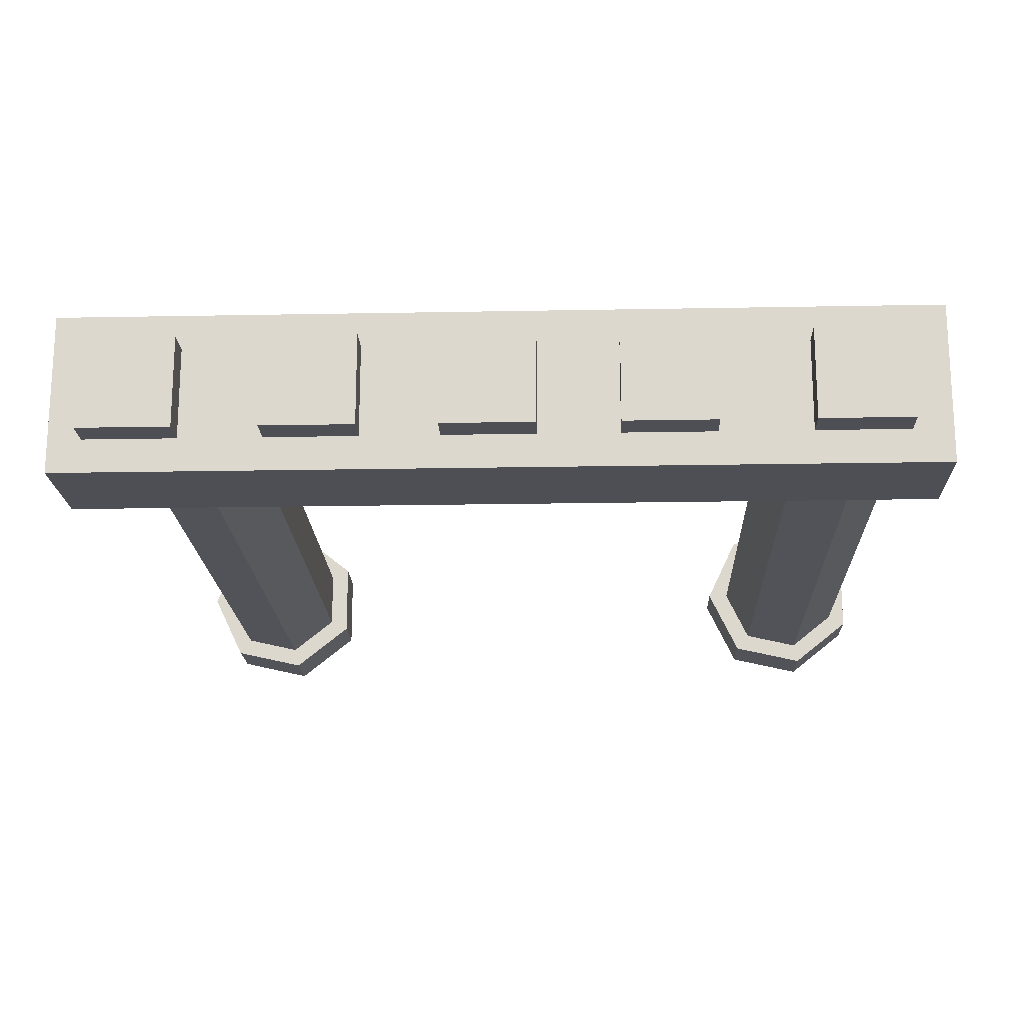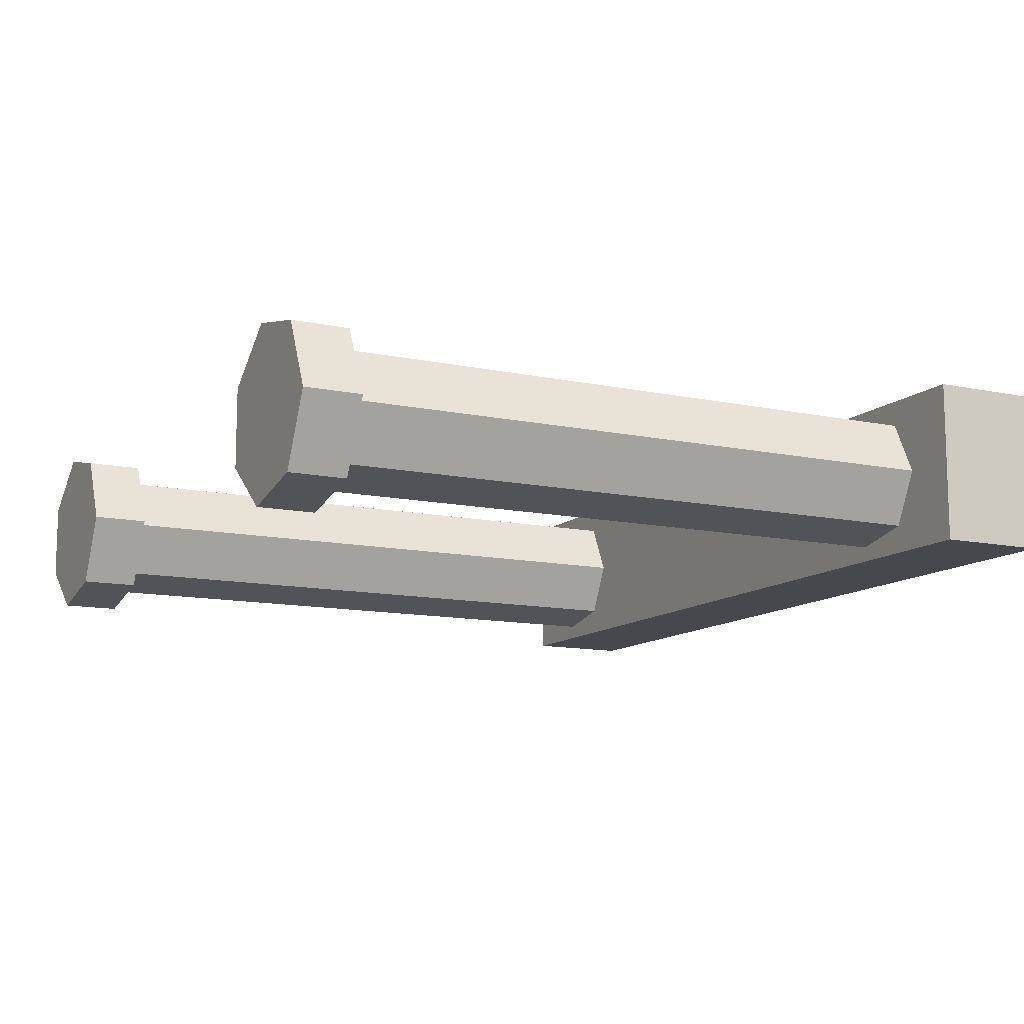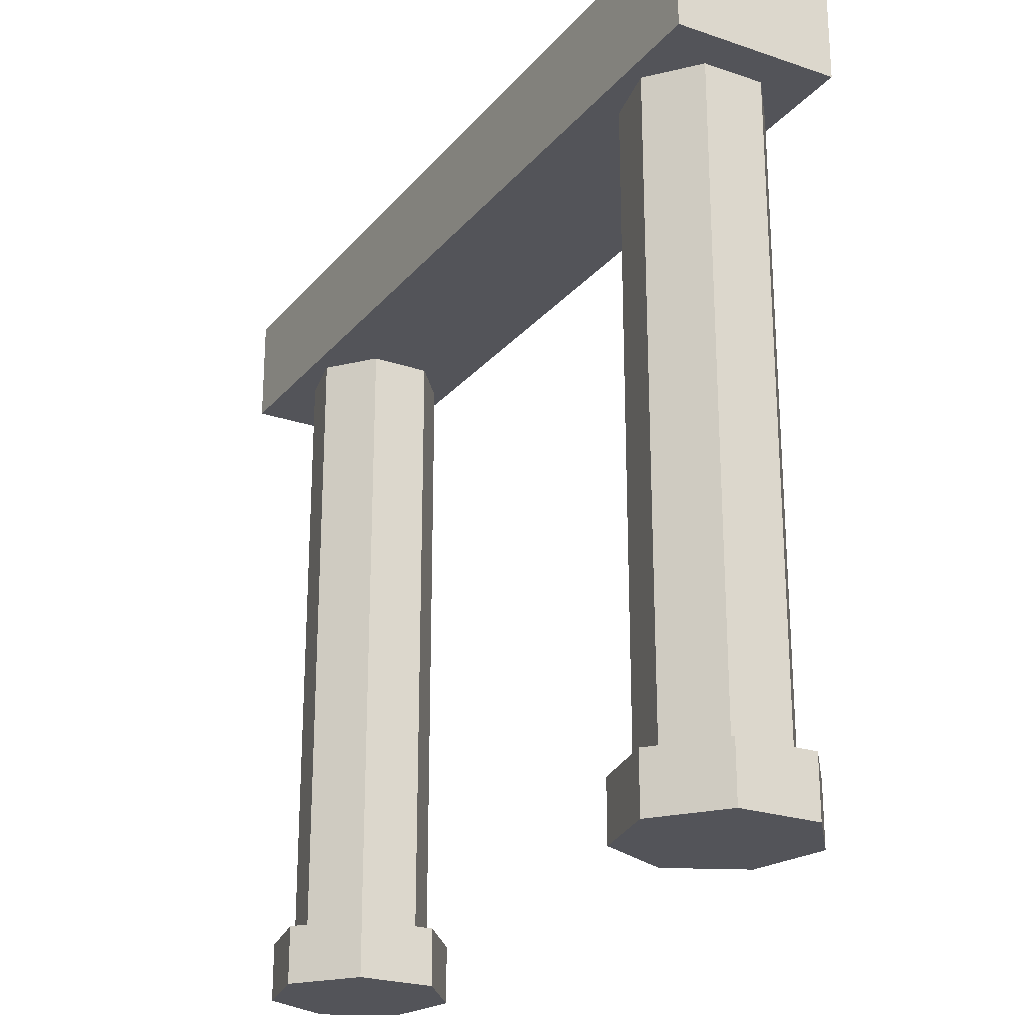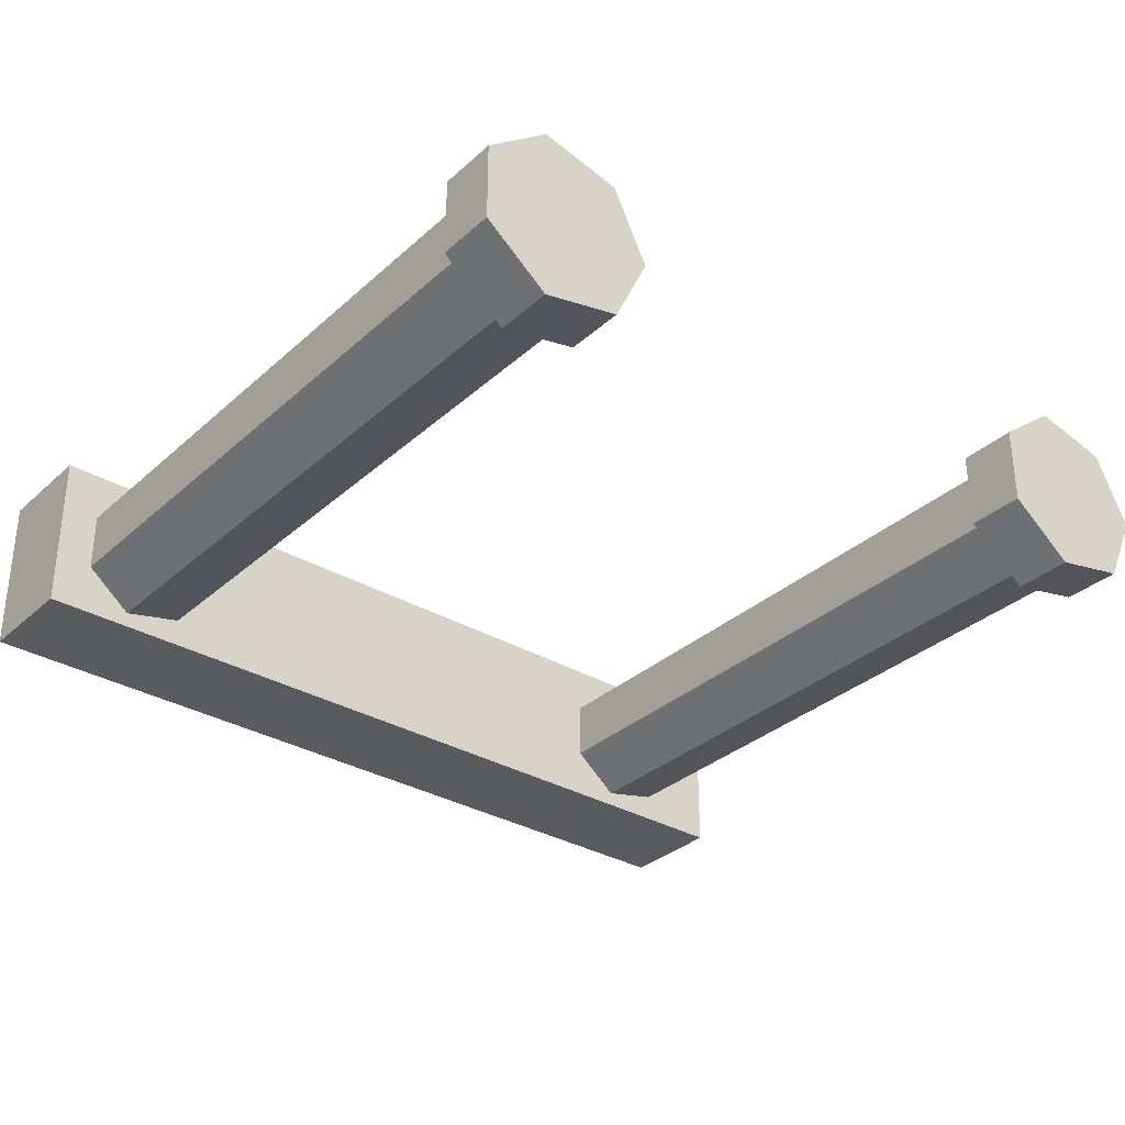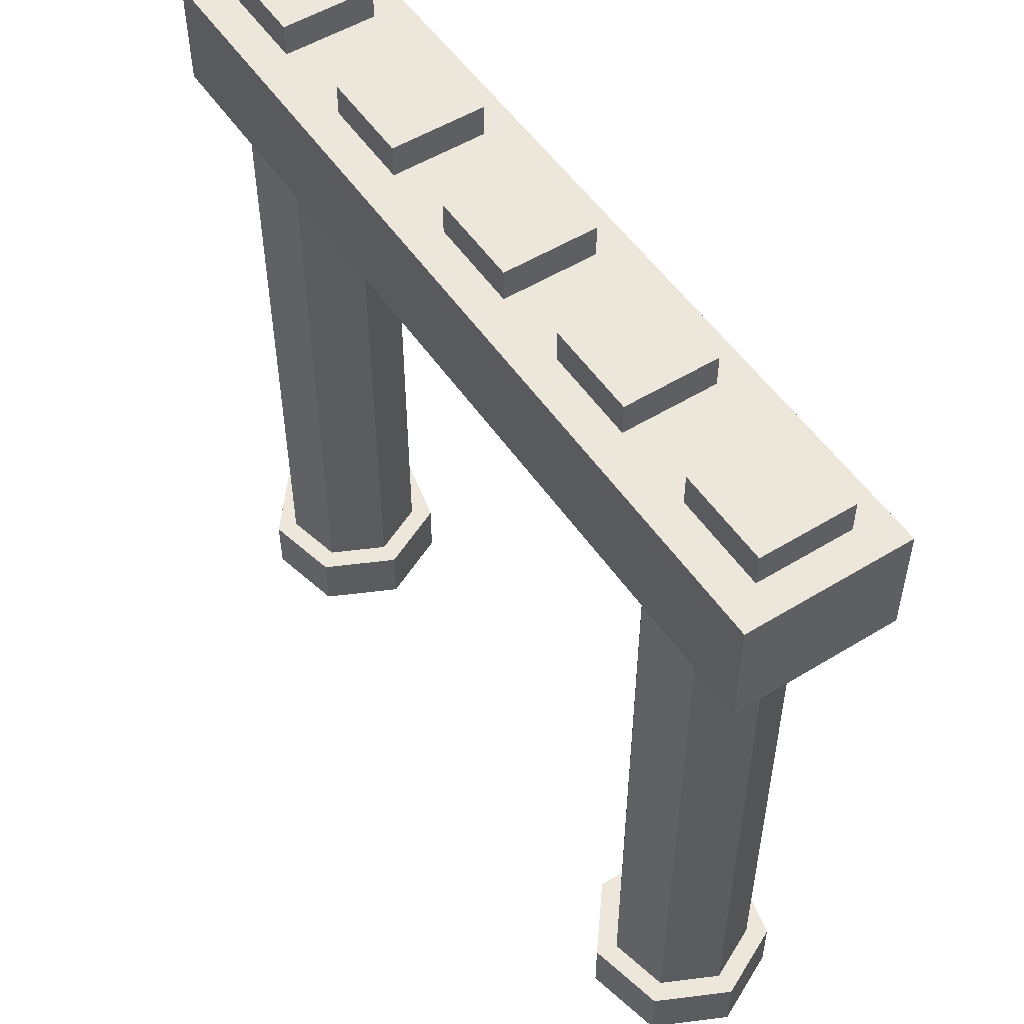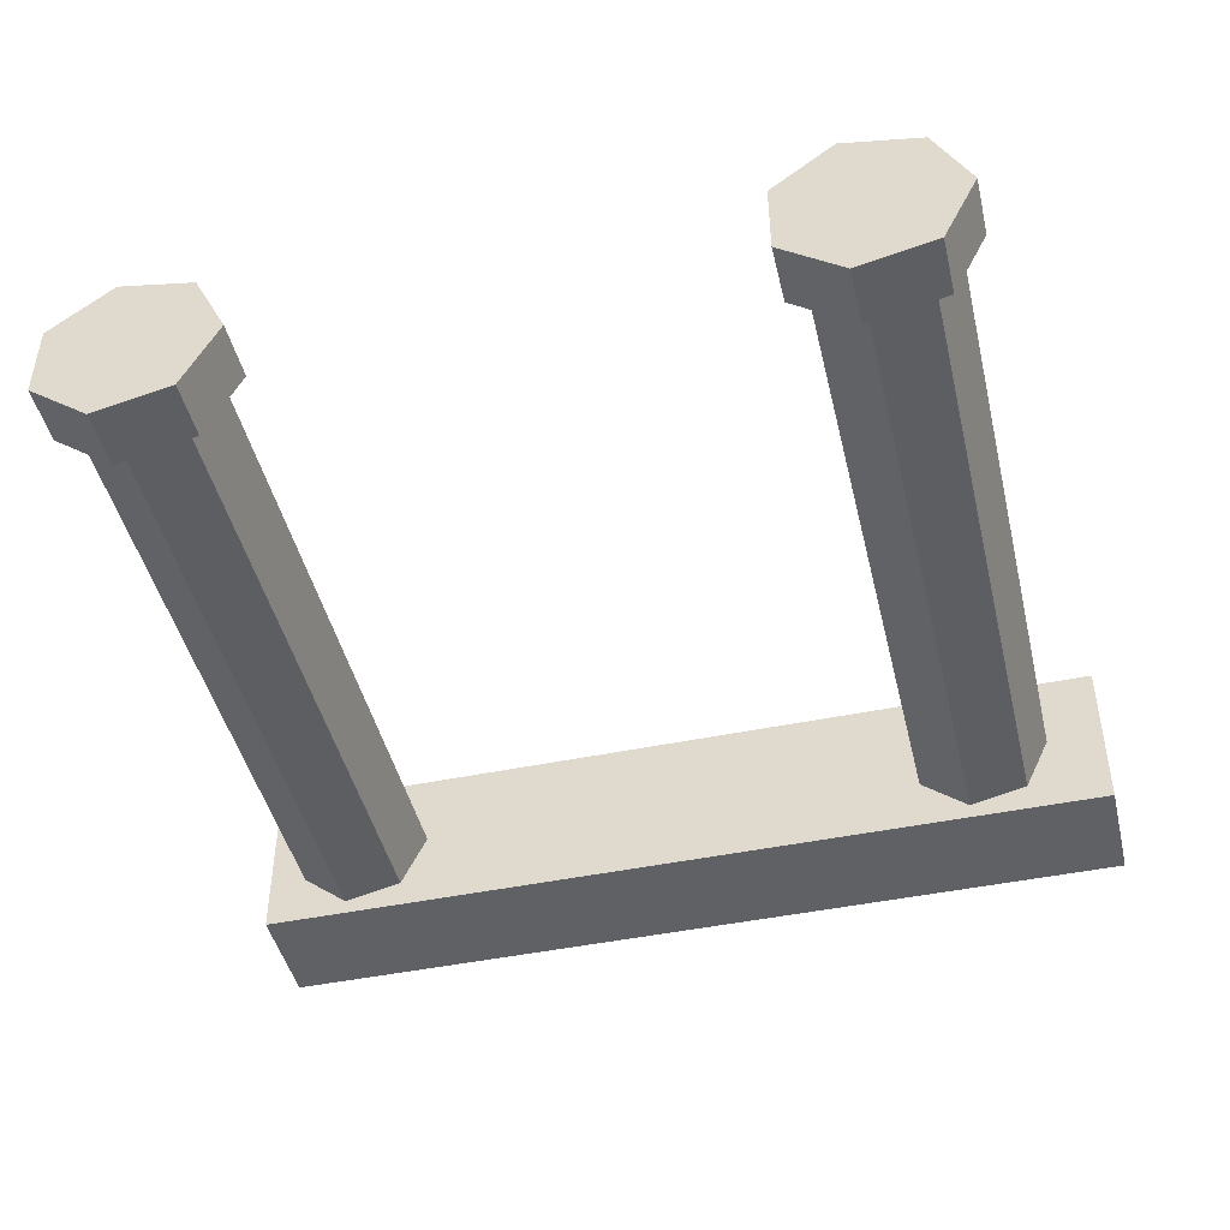
<metadata>
{"format":"obj","ext":"obj","renderer":"f3d","projection":"perspective","resolution":1024,"background":"white","views":[{"elev":-18.4,"azim":-177.9,"up":"+Z"},{"elev":-11.7,"azim":62.7,"up":"+Z"},{"elev":-23.9,"azim":-119.6,"up":"+Y"},{"elev":-32.5,"azim":-39.1,"up":"+Z"},{"elev":52.6,"azim":56.6,"up":"+Y"},{"elev":-45.6,"azim":13.4,"up":"+Z"}]}
</metadata>
<code>
v  -17.28 0 0.004
v  -14.96 0 -2.901
v  -13.56 0 0.004
v  -18.1 0 -3.619
v  -20.63 0 -1.608
v  -20.63 0 1.616
v  -18.1 0 3.627
v  -14.96 0 2.909
v  -14.96 7.449 -2.901
v  -13.56 7.449 0.004
v  -18.1 7.449 -3.619
v  -20.63 7.449 -1.608
v  -20.63 7.449 1.616
v  -18.1 7.449 3.627
v  -14.96 7.449 2.909
v  -14.96 14.9 -2.901
v  -13.56 14.9 0.004
v  -18.1 14.9 -3.619
v  -20.63 14.9 -1.608
v  -20.63 14.9 1.616
v  -18.1 14.9 3.627
v  -14.96 14.9 2.909
v  -14.96 22.35 -2.901
v  -13.56 22.35 0.004
v  -18.1 22.35 -3.619
v  -20.63 22.35 -1.608
v  -20.63 22.35 1.616
v  -18.1 22.35 3.627
v  -14.96 22.35 2.909
v  -14.96 29.8 -2.901
v  -13.56 29.8 0.004
v  -18.1 29.8 -3.619
v  -20.63 29.8 -1.608
v  -20.63 29.8 1.616
v  -18.1 29.8 3.627
v  -14.96 29.8 2.909
v  -14.96 37.25 -2.901
v  -13.56 37.25 0.004
v  -18.1 37.25 -3.619
v  -20.63 37.25 -1.608
v  -20.63 37.25 1.616
v  -18.1 37.25 3.627
v  -14.96 37.25 2.909
v  -17.28 37.25 0.004
o Cylinder001
g Cylinder001
f 1 2 3
f 1 4 2
f 1 5 4
f 1 6 5
f 1 7 6
f 1 8 7
f 1 3 8
f 3 9 10
f 3 2 9
f 2 11 9
f 2 4 11
f 4 12 11
f 4 5 12
f 5 13 12
f 5 6 13
f 6 14 13
f 6 7 14
f 7 15 14
f 7 8 15
f 8 10 15
f 8 3 10
f 10 16 17
f 10 9 16
f 9 18 16
f 9 11 18
f 11 19 18
f 11 12 19
f 12 20 19
f 12 13 20
f 13 21 20
f 13 14 21
f 14 22 21
f 14 15 22
f 15 17 22
f 15 10 17
f 17 23 24
f 17 16 23
f 16 25 23
f 16 18 25
f 18 26 25
f 18 19 26
f 19 27 26
f 19 20 27
f 20 28 27
f 20 21 28
f 21 29 28
f 21 22 29
f 22 24 29
f 22 17 24
f 24 30 31
f 24 23 30
f 23 32 30
f 23 25 32
f 25 33 32
f 25 26 33
f 26 34 33
f 26 27 34
f 27 35 34
f 27 28 35
f 28 36 35
f 28 29 36
f 29 31 36
f 29 24 31
f 31 37 38
f 31 30 37
f 30 39 37
f 30 32 39
f 32 40 39
f 32 33 40
f 33 41 40
f 33 34 41
f 34 42 41
f 34 35 42
f 35 43 42
f 35 36 43
f 36 38 43
f 36 31 38
f 44 38 37
f 44 37 39
f 44 39 40
f 44 40 41
f 44 41 42
f 44 42 43
f 44 43 38
v  17.55 0 0.004
v  19.87 0 -2.901
v  21.27 0 0.004
v  16.73 0 -3.619
v  14.21 0 -1.608
v  14.21 0 1.616
v  16.73 0 3.627
v  19.87 0 2.909
v  19.87 7.449 -2.901
v  21.27 7.449 0.004
v  16.73 7.449 -3.619
v  14.21 7.449 -1.608
v  14.21 7.449 1.616
v  16.73 7.449 3.627
v  19.87 7.449 2.909
v  19.87 14.9 -2.901
v  21.27 14.9 0.004
v  16.73 14.9 -3.619
v  14.21 14.9 -1.608
v  14.21 14.9 1.616
v  16.73 14.9 3.627
v  19.87 14.9 2.909
v  19.87 22.35 -2.901
v  21.27 22.35 0.004
v  16.73 22.35 -3.619
v  14.21 22.35 -1.608
v  14.21 22.35 1.616
v  16.73 22.35 3.627
v  19.87 22.35 2.909
v  19.87 29.8 -2.901
v  21.27 29.8 0.004
v  16.73 29.8 -3.619
v  14.21 29.8 -1.608
v  14.21 29.8 1.616
v  16.73 29.8 3.627
v  19.87 29.8 2.909
v  19.87 37.25 -2.901
v  21.27 37.25 0.004
v  16.73 37.25 -3.619
v  14.21 37.25 -1.608
v  14.21 37.25 1.616
v  16.73 37.25 3.627
v  19.87 37.25 2.909
v  17.55 37.25 0.004
o Cylinder002
g Cylinder002
f 45 46 47
f 45 48 46
f 45 49 48
f 45 50 49
f 45 51 50
f 45 52 51
f 45 47 52
f 47 53 54
f 47 46 53
f 46 55 53
f 46 48 55
f 48 56 55
f 48 49 56
f 49 57 56
f 49 50 57
f 50 58 57
f 50 51 58
f 51 59 58
f 51 52 59
f 52 54 59
f 52 47 54
f 54 60 61
f 54 53 60
f 53 62 60
f 53 55 62
f 55 63 62
f 55 56 63
f 56 64 63
f 56 57 64
f 57 65 64
f 57 58 65
f 58 66 65
f 58 59 66
f 59 61 66
f 59 54 61
f 61 67 68
f 61 60 67
f 60 69 67
f 60 62 69
f 62 70 69
f 62 63 70
f 63 71 70
f 63 64 71
f 64 72 71
f 64 65 72
f 65 73 72
f 65 66 73
f 66 68 73
f 66 61 68
f 68 74 75
f 68 67 74
f 67 76 74
f 67 69 76
f 69 77 76
f 69 70 77
f 70 78 77
f 70 71 78
f 71 79 78
f 71 72 79
f 72 80 79
f 72 73 80
f 73 75 80
f 73 68 75
f 75 81 82
f 75 74 81
f 74 83 81
f 74 76 83
f 76 84 83
f 76 77 84
f 77 85 84
f 77 78 85
f 78 86 85
f 78 79 86
f 79 87 86
f 79 80 87
f 80 82 87
f 80 75 82
f 88 82 81
f 88 81 83
f 88 83 84
f 88 84 85
f 88 85 86
f 88 86 87
f 88 87 82
v  -22.68 37.07 4.309
v  -22.68 37.07 -4.44
v  24.28 37.07 -4.44
v  24.28 37.07 4.309
v  -22.68 42.96 4.309
v  24.28 42.96 4.309
v  24.28 42.96 -4.44
v  -22.68 42.96 -4.44
o Box001
g Box001
f 89 90 91
f 91 92 89
f 93 94 95
f 95 96 93
f 89 92 94
f 94 93 89
f 92 91 95
f 95 94 92
f 91 90 96
f 96 95 91
f 90 89 93
f 93 96 90
v  -17.24 0 0.004
v  -14.21 0 -3.801
v  -12.38 0 0.004
v  -18.33 0 -4.74
v  -21.63 0 -2.107
v  -21.63 0 2.115
v  -18.33 0 4.748
v  -14.21 0 3.809
v  -14.21 0.6206 -3.801
v  -12.38 0.6206 0.004
v  -18.33 0.6206 -4.74
v  -21.63 0.6206 -2.107
v  -21.63 0.6206 2.115
v  -18.33 0.6206 4.748
v  -14.21 0.6206 3.809
v  -14.21 1.241 -3.801
v  -12.38 1.241 0.004
v  -18.33 1.241 -4.74
v  -21.63 1.241 -2.107
v  -21.63 1.241 2.115
v  -18.33 1.241 4.748
v  -14.21 1.241 3.809
v  -14.21 1.862 -3.801
v  -12.38 1.862 0.004
v  -18.33 1.862 -4.74
v  -21.63 1.862 -2.107
v  -21.63 1.862 2.115
v  -18.33 1.862 4.748
v  -14.21 1.862 3.809
v  -14.21 2.482 -3.801
v  -12.38 2.482 0.004
v  -18.33 2.482 -4.74
v  -21.63 2.482 -2.107
v  -21.63 2.482 2.115
v  -18.33 2.482 4.748
v  -14.21 2.482 3.809
v  -14.21 3.103 -3.801
v  -12.38 3.103 0.004
v  -18.33 3.103 -4.74
v  -21.63 3.103 -2.107
v  -21.63 3.103 2.115
v  -18.33 3.103 4.748
v  -14.21 3.103 3.809
v  -17.24 3.103 0.004
o Cylinder003
g Cylinder003
f 97 98 99
f 97 100 98
f 97 101 100
f 97 102 101
f 97 103 102
f 97 104 103
f 97 99 104
f 99 105 106
f 99 98 105
f 98 107 105
f 98 100 107
f 100 108 107
f 100 101 108
f 101 109 108
f 101 102 109
f 102 110 109
f 102 103 110
f 103 111 110
f 103 104 111
f 104 106 111
f 104 99 106
f 106 112 113
f 106 105 112
f 105 114 112
f 105 107 114
f 107 115 114
f 107 108 115
f 108 116 115
f 108 109 116
f 109 117 116
f 109 110 117
f 110 118 117
f 110 111 118
f 111 113 118
f 111 106 113
f 113 119 120
f 113 112 119
f 112 121 119
f 112 114 121
f 114 122 121
f 114 115 122
f 115 123 122
f 115 116 123
f 116 124 123
f 116 117 124
f 117 125 124
f 117 118 125
f 118 120 125
f 118 113 120
f 120 126 127
f 120 119 126
f 119 128 126
f 119 121 128
f 121 129 128
f 121 122 129
f 122 130 129
f 122 123 130
f 123 131 130
f 123 124 131
f 124 132 131
f 124 125 132
f 125 127 132
f 125 120 127
f 127 133 134
f 127 126 133
f 126 135 133
f 126 128 135
f 128 136 135
f 128 129 136
f 129 137 136
f 129 130 137
f 130 138 137
f 130 131 138
f 131 139 138
f 131 132 139
f 132 134 139
f 132 127 134
f 140 134 133
f 140 133 135
f 140 135 136
f 140 136 137
f 140 137 138
f 140 138 139
f 140 139 134
v  17.54 0 0.004
v  20.58 0 -3.801
v  22.41 0 0.004
v  16.46 0 -4.74
v  13.16 0 -2.107
v  13.16 0 2.115
v  16.46 0 4.748
v  20.58 0 3.809
v  20.58 0.6206 -3.801
v  22.41 0.6206 0.004
v  16.46 0.6206 -4.74
v  13.16 0.6206 -2.107
v  13.16 0.6206 2.115
v  16.46 0.6206 4.748
v  20.58 0.6206 3.809
v  20.58 1.241 -3.801
v  22.41 1.241 0.004
v  16.46 1.241 -4.74
v  13.16 1.241 -2.107
v  13.16 1.241 2.115
v  16.46 1.241 4.748
v  20.58 1.241 3.809
v  20.58 1.862 -3.801
v  22.41 1.862 0.004
v  16.46 1.862 -4.74
v  13.16 1.862 -2.107
v  13.16 1.862 2.115
v  16.46 1.862 4.748
v  20.58 1.862 3.809
v  20.58 2.482 -3.801
v  22.41 2.482 0.004
v  16.46 2.482 -4.74
v  13.16 2.482 -2.107
v  13.16 2.482 2.115
v  16.46 2.482 4.748
v  20.58 2.482 3.809
v  20.58 3.103 -3.801
v  22.41 3.103 0.004
v  16.46 3.103 -4.74
v  13.16 3.103 -2.107
v  13.16 3.103 2.115
v  16.46 3.103 4.748
v  20.58 3.103 3.809
v  17.54 3.103 0.004
o Cylinder004
g Cylinder004
f 141 142 143
f 141 144 142
f 141 145 144
f 141 146 145
f 141 147 146
f 141 148 147
f 141 143 148
f 143 149 150
f 143 142 149
f 142 151 149
f 142 144 151
f 144 152 151
f 144 145 152
f 145 153 152
f 145 146 153
f 146 154 153
f 146 147 154
f 147 155 154
f 147 148 155
f 148 150 155
f 148 143 150
f 150 156 157
f 150 149 156
f 149 158 156
f 149 151 158
f 151 159 158
f 151 152 159
f 152 160 159
f 152 153 160
f 153 161 160
f 153 154 161
f 154 162 161
f 154 155 162
f 155 157 162
f 155 150 157
f 157 163 164
f 157 156 163
f 156 165 163
f 156 158 165
f 158 166 165
f 158 159 166
f 159 167 166
f 159 160 167
f 160 168 167
f 160 161 168
f 161 169 168
f 161 162 169
f 162 164 169
f 162 157 164
f 164 170 171
f 164 163 170
f 163 172 170
f 163 165 172
f 165 173 172
f 165 166 173
f 166 174 173
f 166 167 174
f 167 175 174
f 167 168 175
f 168 176 175
f 168 169 176
f 169 171 176
f 169 164 171
f 171 177 178
f 171 170 177
f 170 179 177
f 170 172 179
f 172 180 179
f 172 173 180
f 173 181 180
f 173 174 181
f 174 182 181
f 174 175 182
f 175 183 182
f 175 176 183
f 176 178 183
f 176 171 178
f 184 178 177
f 184 177 179
f 184 179 180
f 184 180 181
f 184 181 182
f 184 182 183
f 184 183 178
v  -20.55 42.92 2.4
v  -20.55 42.92 -2.612
v  -15.54 42.92 -2.612
v  -15.54 42.92 2.4
v  -20.55 44.68 2.4
v  -15.54 44.68 2.4
v  -15.54 44.68 -2.612
v  -20.55 44.68 -2.612
o Box002
g Box002
f 185 186 187
f 187 188 185
f 189 190 191
f 191 192 189
f 185 188 190
f 190 189 185
f 188 187 191
f 191 190 188
f 187 186 192
f 192 191 187
f 186 185 189
f 189 192 186
v  17.48 42.92 2.4
v  17.48 42.92 -2.612
v  22.49 42.92 -2.612
v  22.49 42.92 2.4
v  17.48 44.68 2.4
v  22.49 44.68 2.4
v  22.49 44.68 -2.612
v  17.48 44.68 -2.612
o Box003
g Box003
f 193 194 195
f 195 196 193
f 197 198 199
f 199 200 197
f 193 196 198
f 198 197 193
f 196 195 199
f 199 198 196
f 195 194 200
f 200 199 195
f 194 193 197
f 197 200 194
v  7.991 42.92 2.4
v  7.991 42.92 -2.612
v  13 42.92 -2.612
v  13 42.92 2.4
v  7.991 44.68 2.4
v  13 44.68 2.4
v  13 44.68 -2.612
v  7.991 44.68 -2.612
o Box004
g Box004
f 201 202 203
f 203 204 201
f 205 206 207
f 207 208 205
f 201 204 206
f 206 205 201
f 204 203 207
f 207 206 204
f 203 202 208
f 208 207 203
f 202 201 205
f 205 208 202
v  -1.251 42.92 2.4
v  -1.251 42.92 -2.612
v  3.76 42.92 -2.612
v  3.76 42.92 2.4
v  -1.251 44.68 2.4
v  3.76 44.68 2.4
v  3.76 44.68 -2.612
v  -1.251 44.68 -2.612
o Box005
g Box005
f 209 210 211
f 211 212 209
f 213 214 215
f 215 216 213
f 209 212 214
f 214 213 209
f 212 211 215
f 215 214 212
f 211 210 216
f 216 215 211
f 210 209 213
f 213 216 210
v  -10.6 42.92 2.4
v  -10.6 42.92 -2.612
v  -5.585 42.92 -2.612
v  -5.585 42.92 2.4
v  -10.6 44.68 2.4
v  -5.585 44.68 2.4
v  -5.585 44.68 -2.612
v  -10.6 44.68 -2.612
o Box006
g Box006
f 217 218 219
f 219 220 217
f 221 222 223
f 223 224 221
f 217 220 222
f 222 221 217
f 220 219 223
f 223 222 220
f 219 218 224
f 224 223 219
f 218 217 221
f 221 224 218

</code>
